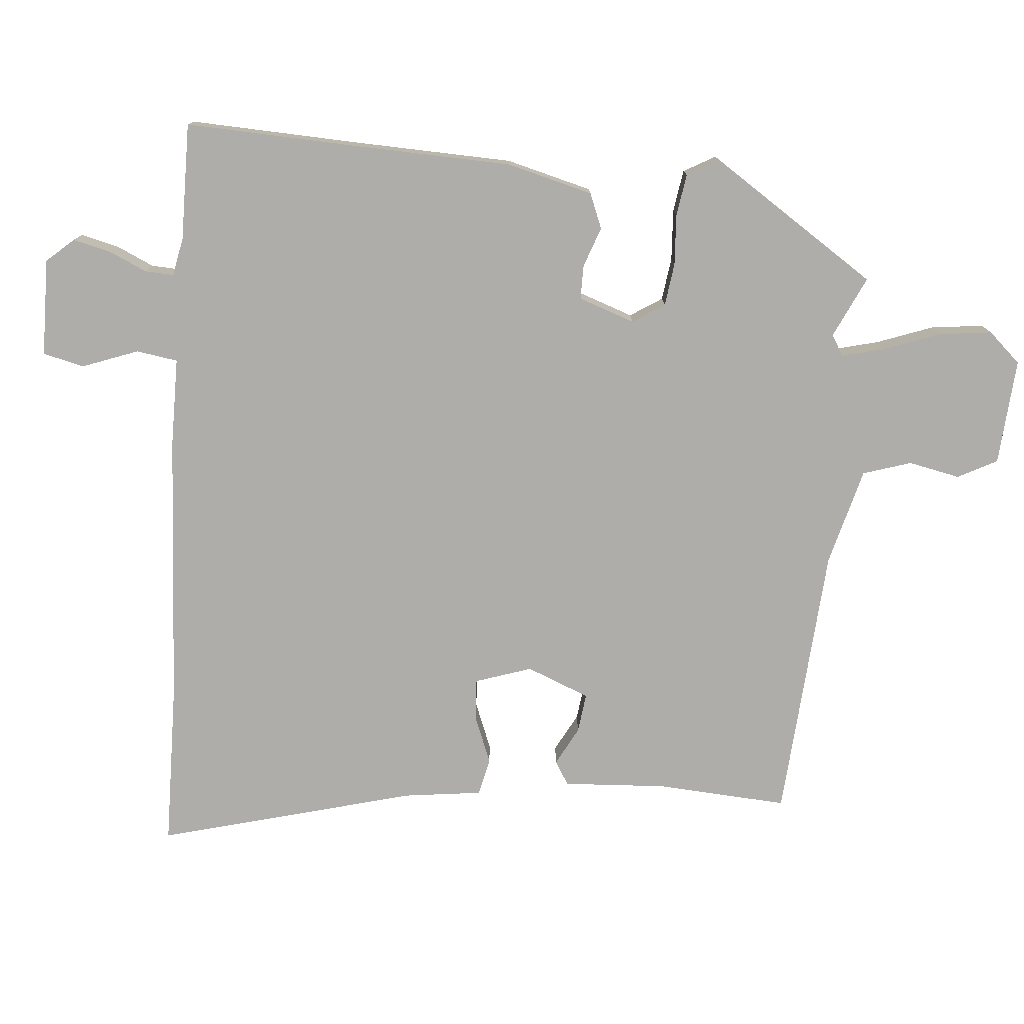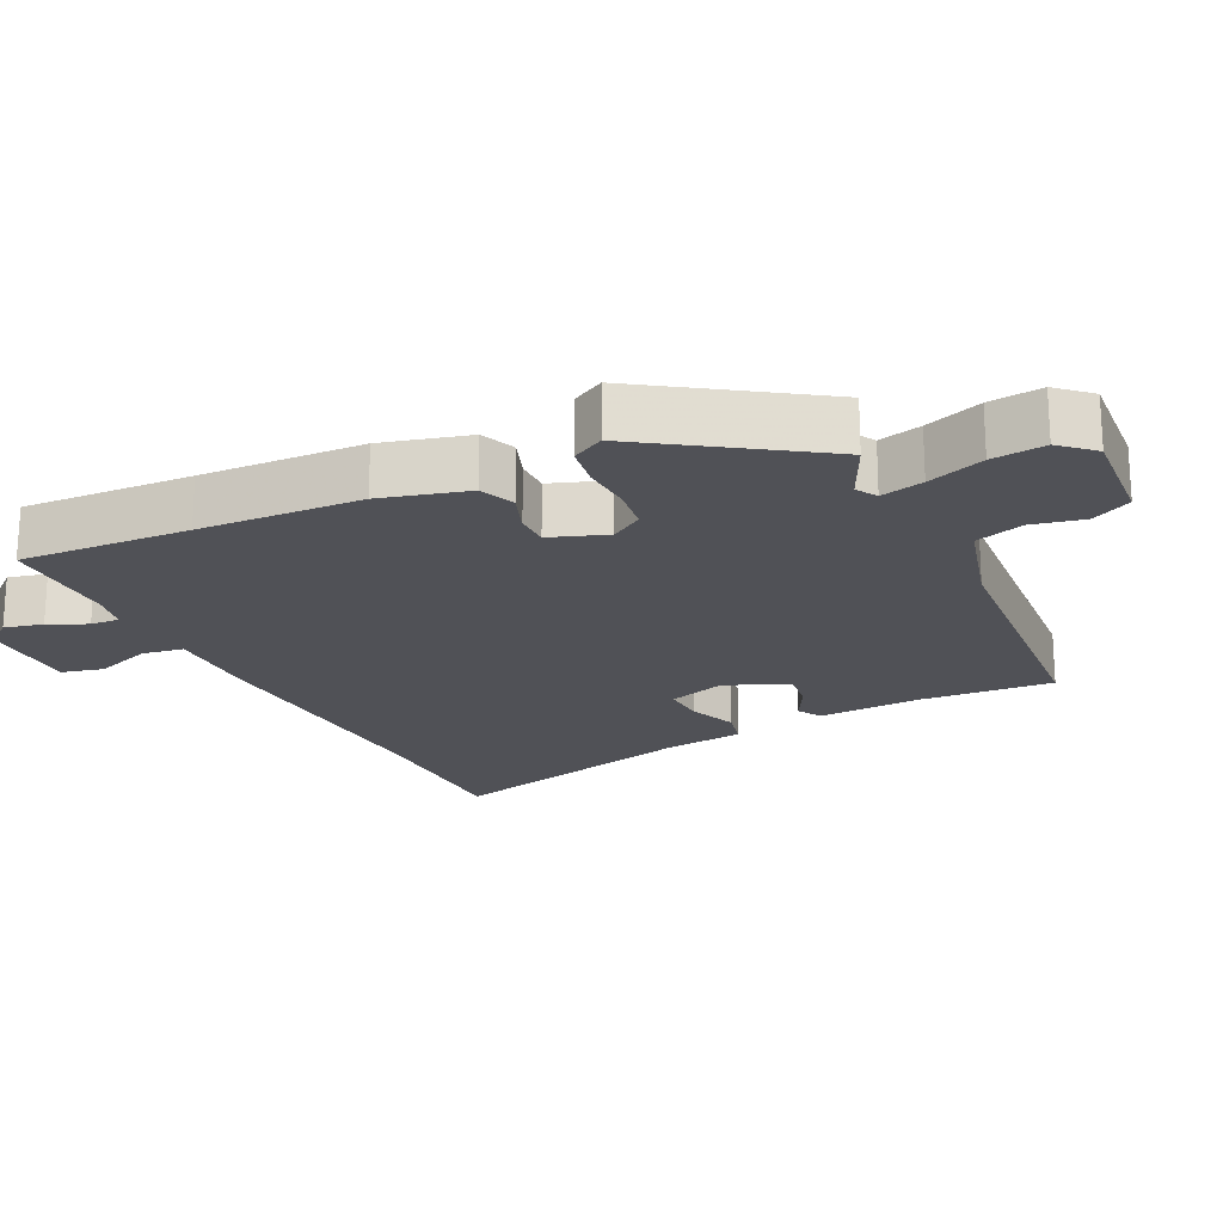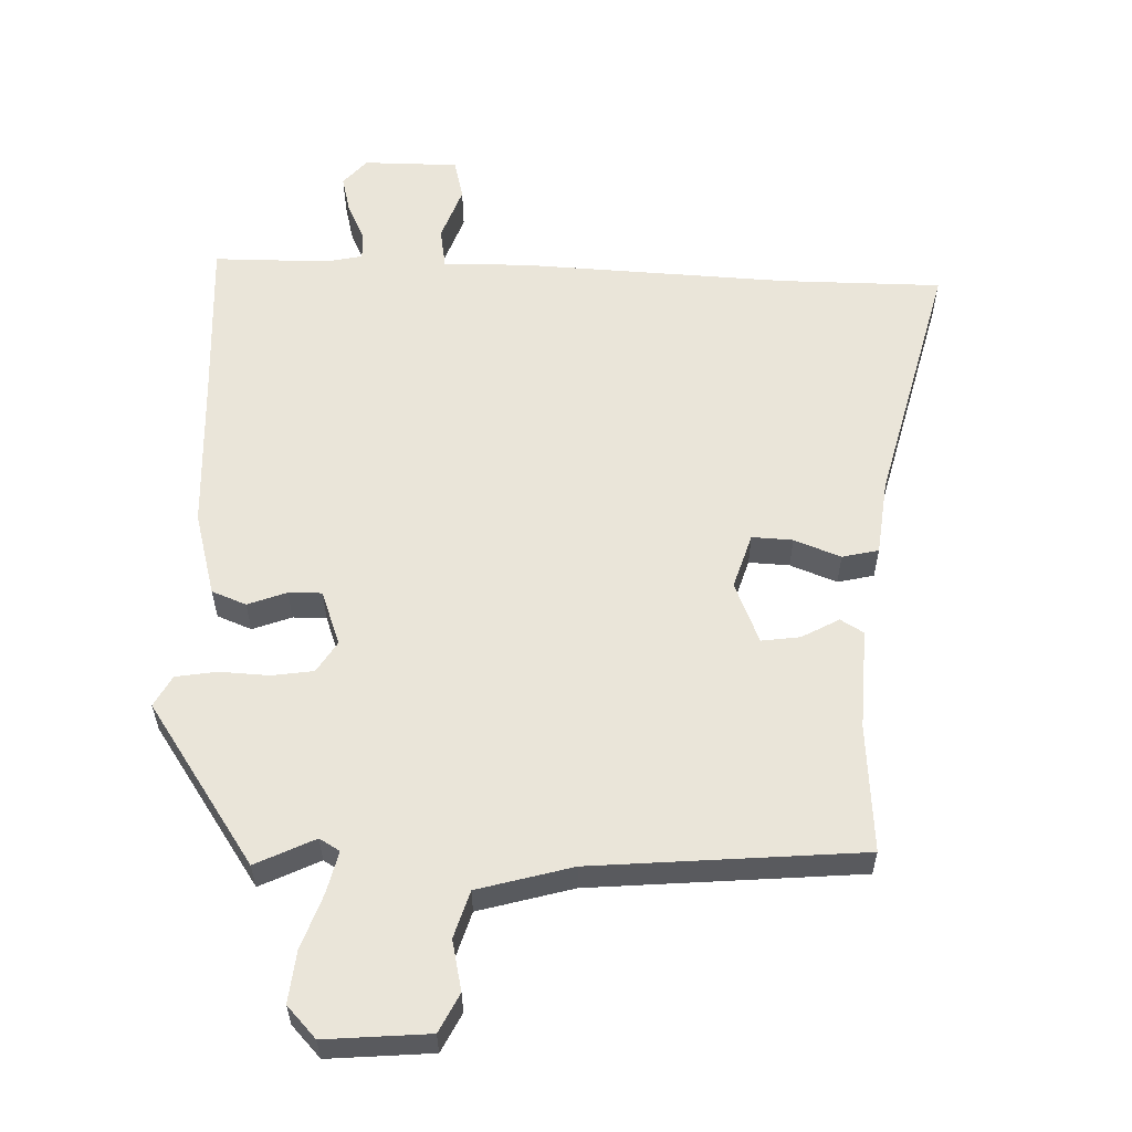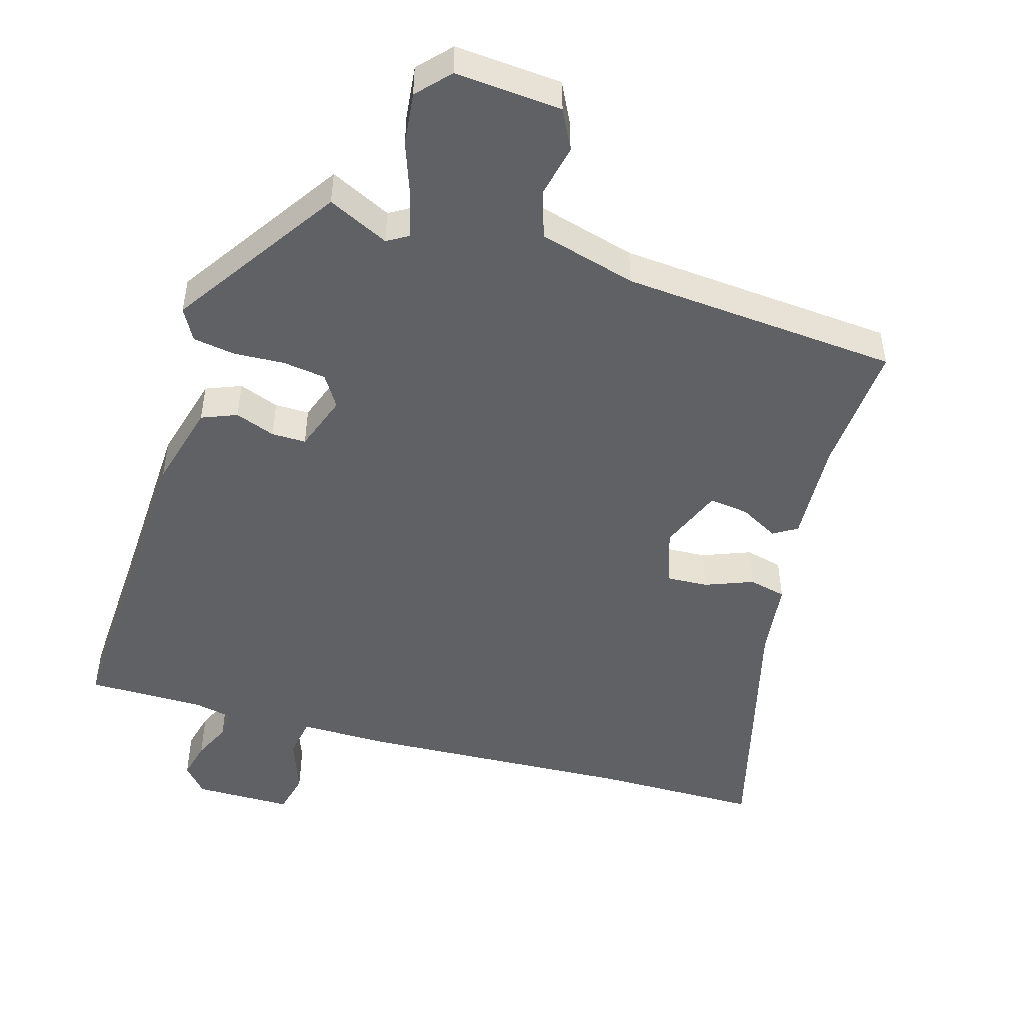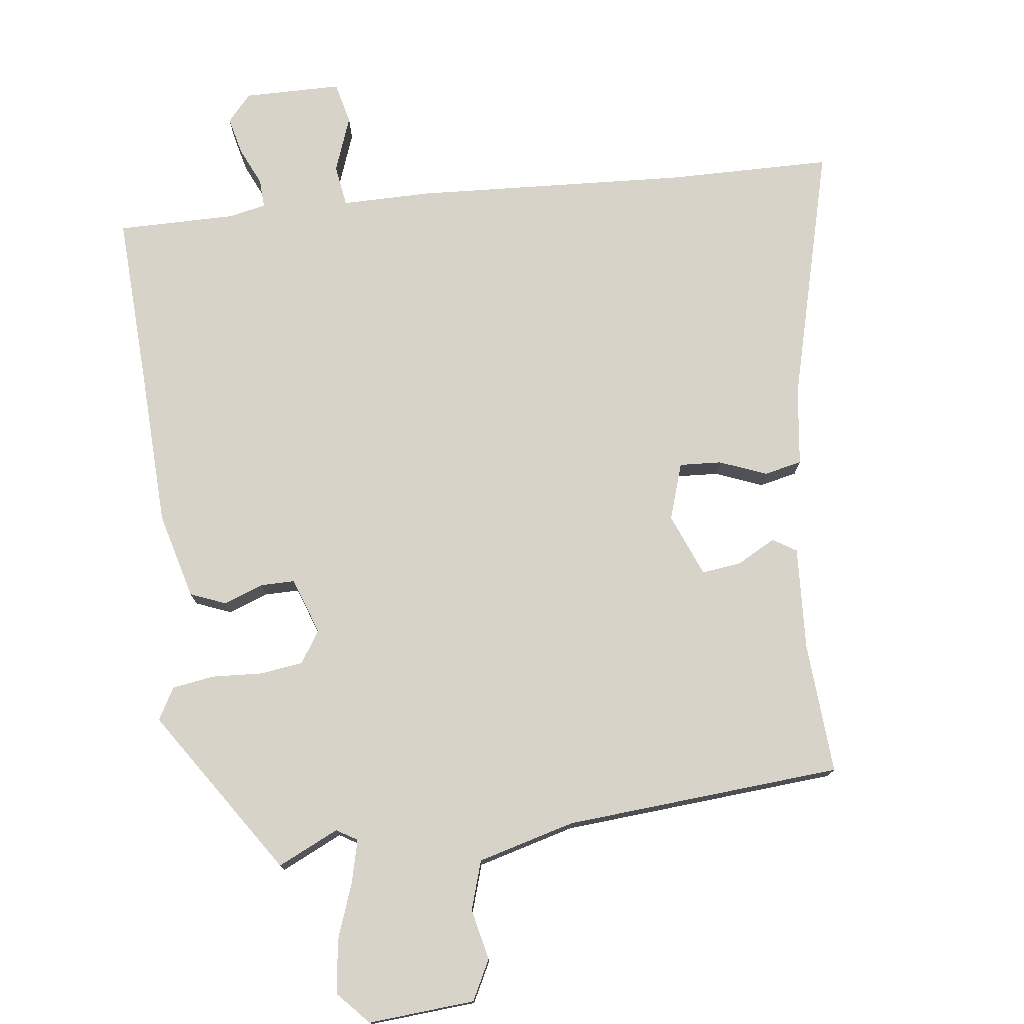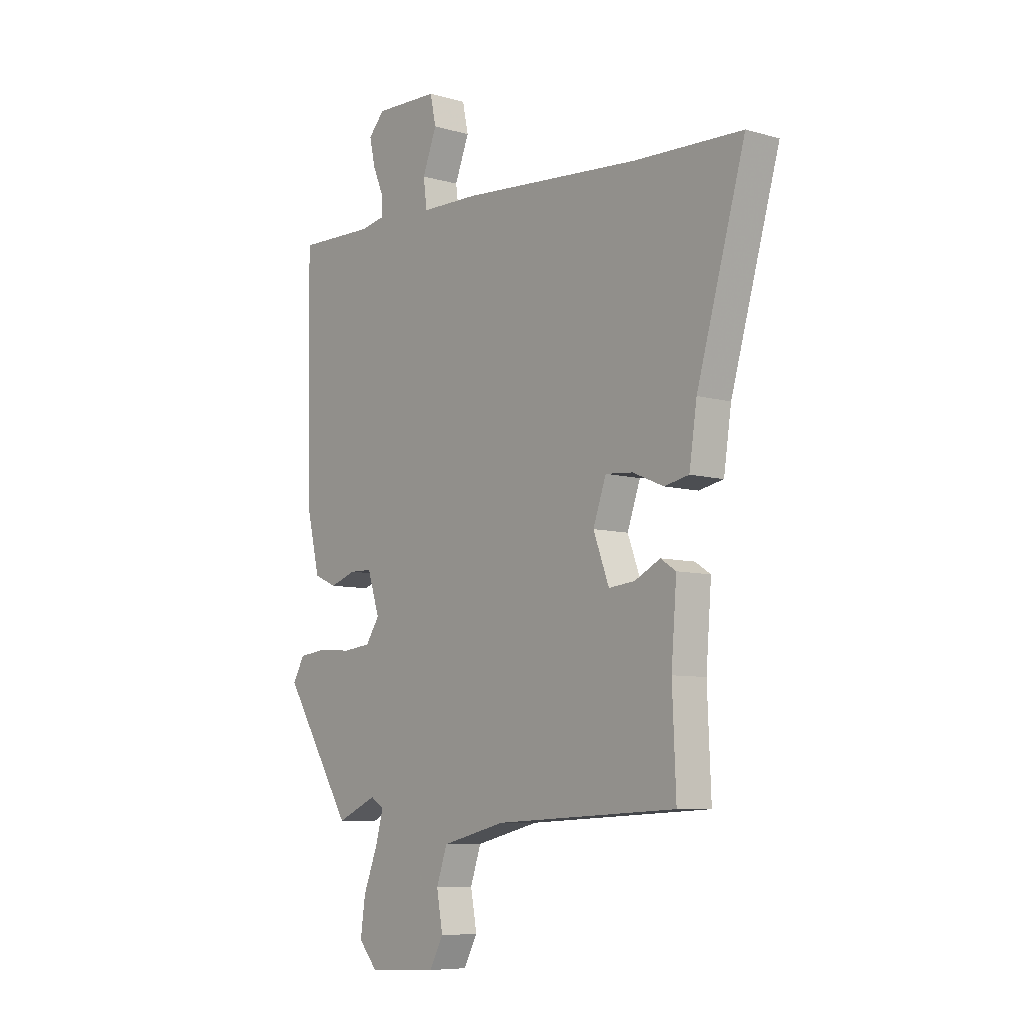
<metadata>
{"format":"obj","ext":"obj","renderer":"f3d","projection":"perspective","resolution":1024,"background":"white","views":[{"elev":-77.1,"azim":83.9,"up":"+Y"},{"elev":-20.4,"azim":114.4,"up":"+Y"},{"elev":-31.9,"azim":-179.9,"up":"+Z"},{"elev":-48.6,"azim":162.0,"up":"+Y"},{"elev":76.1,"azim":171.5,"up":"+Y"},{"elev":-7.6,"azim":-128.8,"up":"+Z"}]}
</metadata>
<code>
v -0.629 0.07 0.495
v -0.388 0.07 0.504
v 0.012 0.07 0.536
v 0.142 0.07 0.539
v 0.15 0.07 0.6
v 0.118 0.07 0.681
v 0.131 0.07 0.742
v 0.274 0.07 0.747
v 0.31 0.07 0.708
v 0.298 0.07 0.652
v 0.274 0.07 0.596
v 0.273 0.07 0.554
v 0.329 0.07 0.544
v 0.501 0.07 0.549
v 0.496 0.07 0.301
v 0.493 0.07 0.064
v 0.463 0.07 -0.063
v 0.412 0.07 -0.085
v 0.353 0.07 -0.065
v 0.303 0.07 -0.066
v 0.276 0.07 -0.149
v 0.307 0.07 -0.195
v 0.37 0.07 -0.202
v 0.444 0.07 -0.196
v 0.506 0.07 -0.204
v 0.533 0.07 -0.25
v 0.378 0.07 -0.496
v 0.288 0.07 -0.456
v 0.258 0.07 -0.475
v 0.275 0.07 -0.537
v 0.307 0.07 -0.619
v 0.318 0.07 -0.696
v 0.276 0.07 -0.744
v 0.12 0.07 -0.736
v 0.089 0.07 -0.679
v 0.103 0.07 -0.603
v 0.079 0.07 -0.533
v -0.064 0.07 -0.498
v -0.47 0.07 -0.477
v -0.462 0.07 -0.284
v -0.474 0.07 -0.133
v -0.44 0.07 -0.111
v -0.383 0.07 -0.14
v -0.325 0.07 -0.146
v -0.29 0.07 -0.053
v -0.319 0.07 0.029
v -0.38 0.07 0.024
v -0.449 0.07 -0.005
v -0.504 0.07 0.006
v -0.521 0.07 0.12
v -0.629 0 0.495
v -0.388 0 0.504
v 0.012 0 0.536
v 0.142 0 0.539
v 0.15 0 0.6
v 0.118 0 0.681
v 0.131 0 0.742
v 0.274 0 0.747
v 0.31 0 0.708
v 0.298 0 0.652
v 0.274 0 0.596
v 0.273 0 0.554
v 0.329 0 0.544
v 0.501 0 0.549
v 0.496 0 0.301
v 0.493 0 0.064
v 0.463 0 -0.063
v 0.412 0 -0.085
v 0.353 0 -0.065
v 0.303 0 -0.066
v 0.276 0 -0.149
v 0.307 0 -0.195
v 0.37 0 -0.202
v 0.444 0 -0.196
v 0.506 0 -0.204
v 0.533 0 -0.25
v 0.378 0 -0.496
v 0.288 0 -0.456
v 0.258 0 -0.475
v 0.275 0 -0.537
v 0.307 0 -0.619
v 0.318 0 -0.696
v 0.276 0 -0.744
v 0.12 0 -0.736
v 0.089 0 -0.679
v 0.103 0 -0.603
v 0.079 0 -0.533
v -0.064 0 -0.498
v -0.47 0 -0.477
v -0.462 0 -0.284
v -0.474 0 -0.133
v -0.44 0 -0.111
v -0.383 0 -0.14
v -0.325 0 -0.146
v -0.29 0 -0.053
v -0.319 0 0.029
v -0.38 0 0.024
v -0.449 0 -0.005
v -0.504 0 0.006
v -0.521 0 0.12
f 47 48 49 50
f 46 47 50 1
f 40 41 42 43
f 38 39 40 43
f 37 38 43 44
f 33 34 35 36
f 33 36 37
f 30 31 32 33
f 29 30 33 37
f 28 29 37 44
f 23 24 25 26
f 22 23 26 27
f 21 22 27 28
f 16 17 18 19
f 15 16 19 20
f 13 14 15 20
f 12 13 20 21
f 8 9 10 11
f 8 11 12
f 5 6 7 8
f 4 5 8 12
f 2 3 4
f 46 1 2
f 45 46 2 4
f 21 28 44 45
f 4 12 21 45
f 100 99 98 97
f 51 100 97 96
f 93 92 91 90
f 93 90 89 88
f 94 93 88 87
f 86 85 84 83
f 87 86 83
f 83 82 81 80
f 87 83 80 79
f 94 87 79 78
f 76 75 74 73
f 77 76 73 72
f 78 77 72 71
f 69 68 67 66
f 70 69 66 65
f 70 65 64 63
f 71 70 63 62
f 61 60 59 58
f 62 61 58
f 58 57 56 55
f 62 58 55 54
f 54 53 52
f 52 51 96
f 54 52 96 95
f 95 94 78 71
f 95 71 62 54
f 1 51 52 2
f 2 52 53 3
f 3 53 54 4
f 4 54 55 5
f 5 55 56 6
f 6 56 57 7
f 7 57 58 8
f 8 58 59 9
f 9 59 60 10
f 10 60 61 11
f 11 61 62 12
f 12 62 63 13
f 13 63 64 14
f 14 64 65 15
f 15 65 66 16
f 16 66 67 17
f 17 67 68 18
f 18 68 69 19
f 19 69 70 20
f 20 70 71 21
f 21 71 72 22
f 22 72 73 23
f 23 73 74 24
f 24 74 75 25
f 25 75 76 26
f 26 76 77 27
f 27 77 78 28
f 28 78 79 29
f 29 79 80 30
f 30 80 81 31
f 31 81 82 32
f 32 82 83 33
f 33 83 84 34
f 34 84 85 35
f 35 85 86 36
f 36 86 87 37
f 37 87 88 38
f 38 88 89 39
f 39 89 90 40
f 40 90 91 41
f 41 91 92 42
f 42 92 93 43
f 43 93 94 44
f 44 94 95 45
f 45 95 96 46
f 46 96 97 47
f 47 97 98 48
f 48 98 99 49
f 49 99 100 50
f 50 100 51 1

</code>
